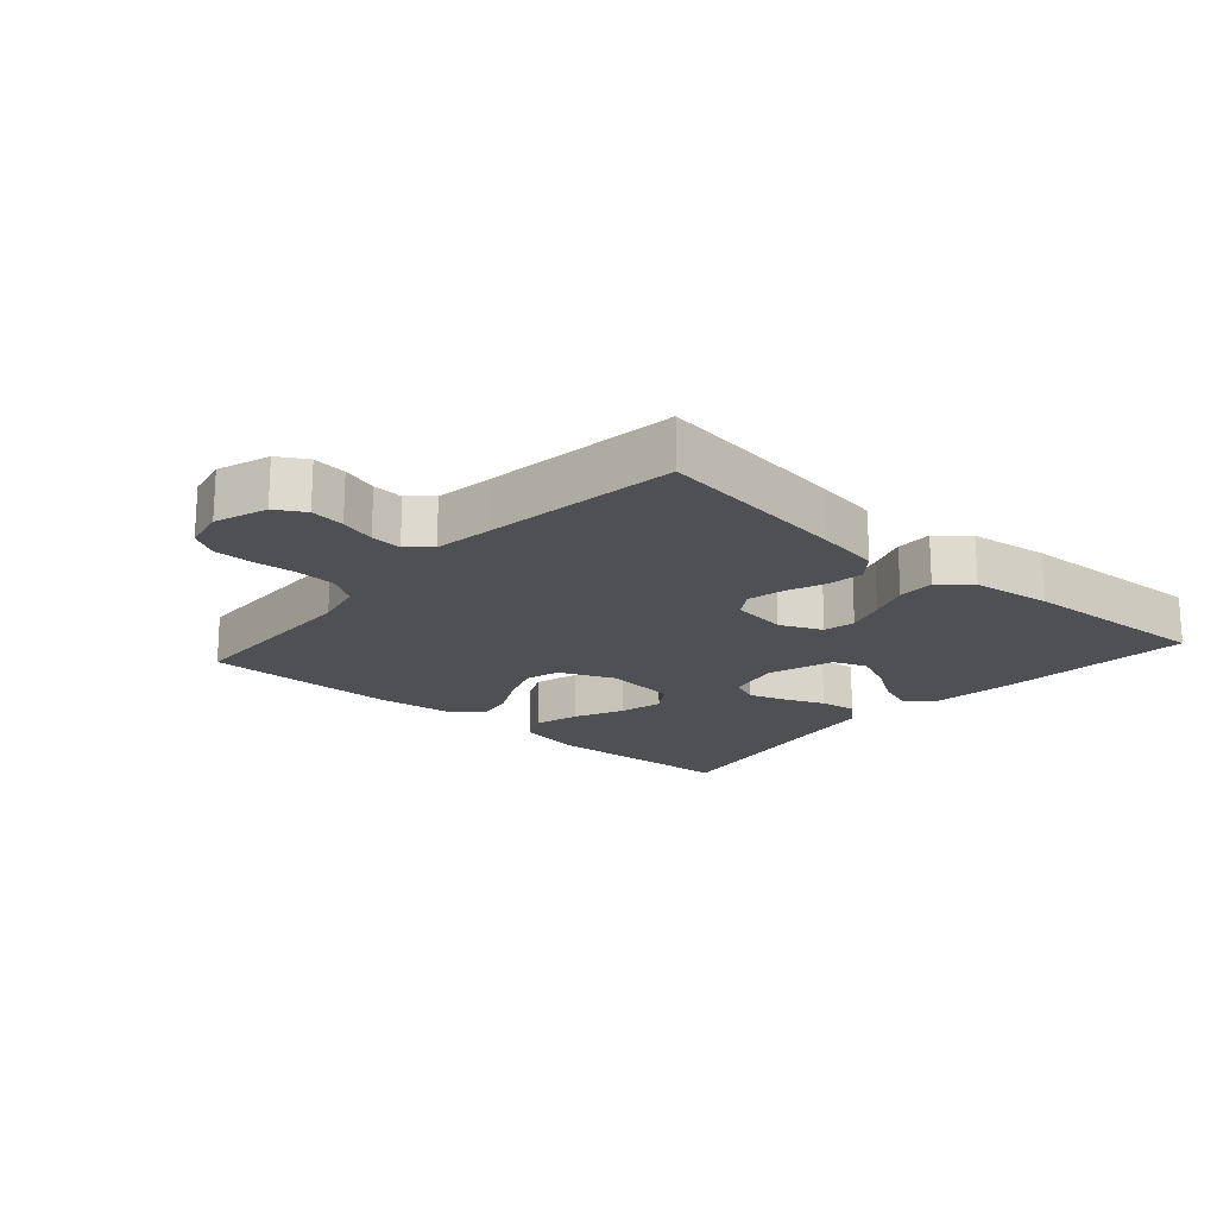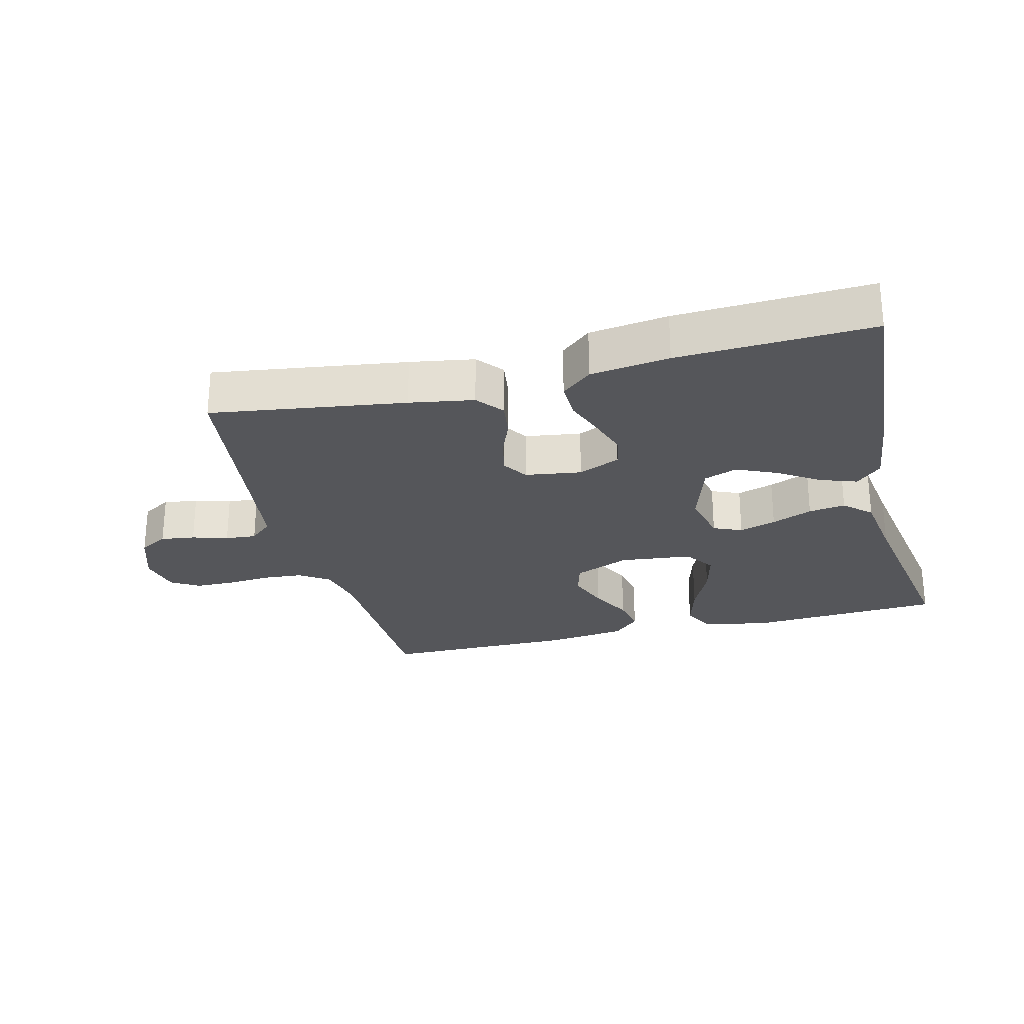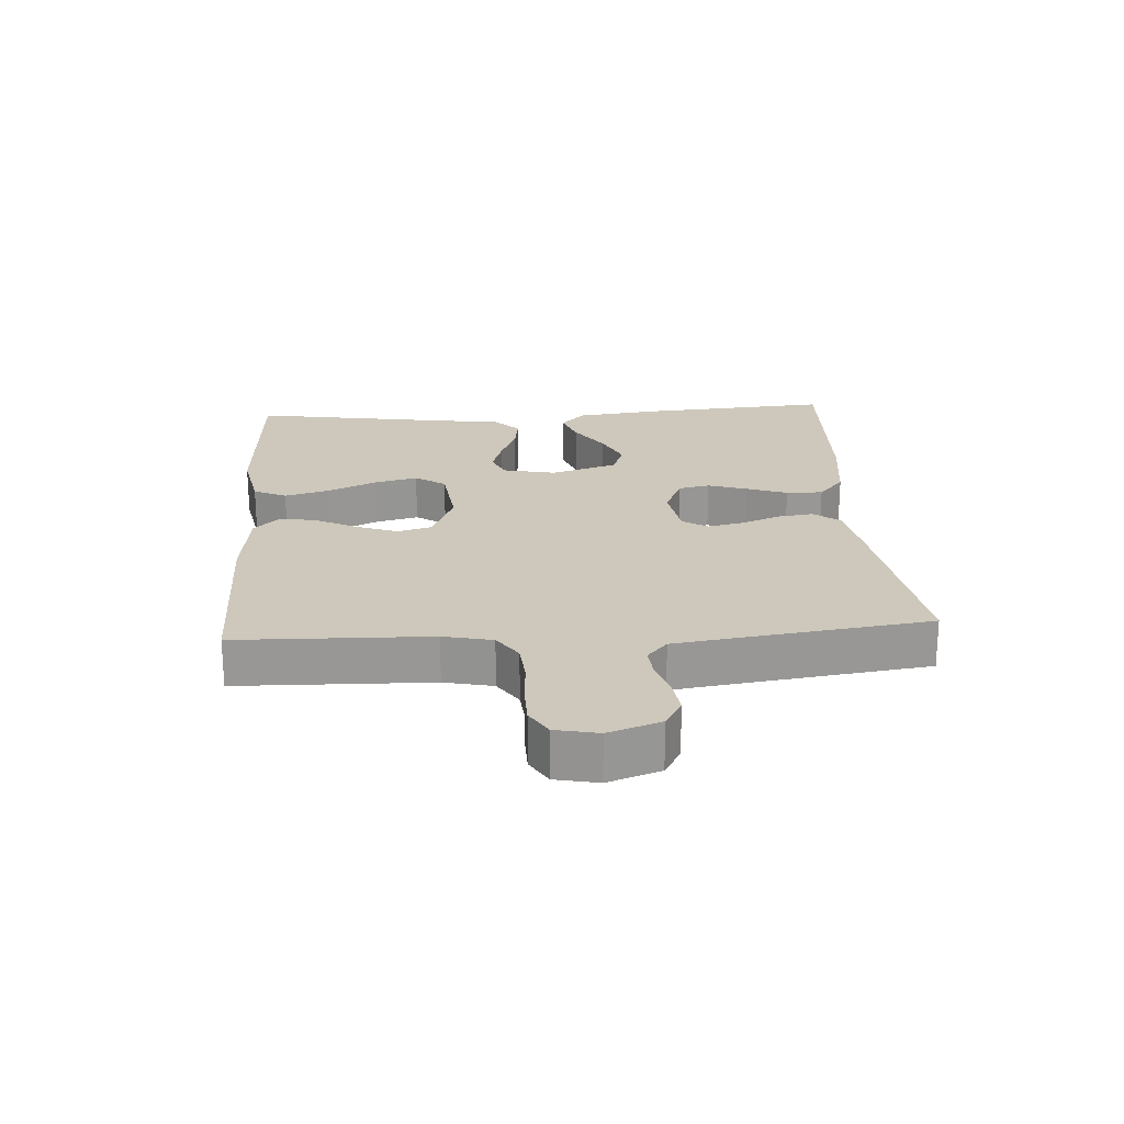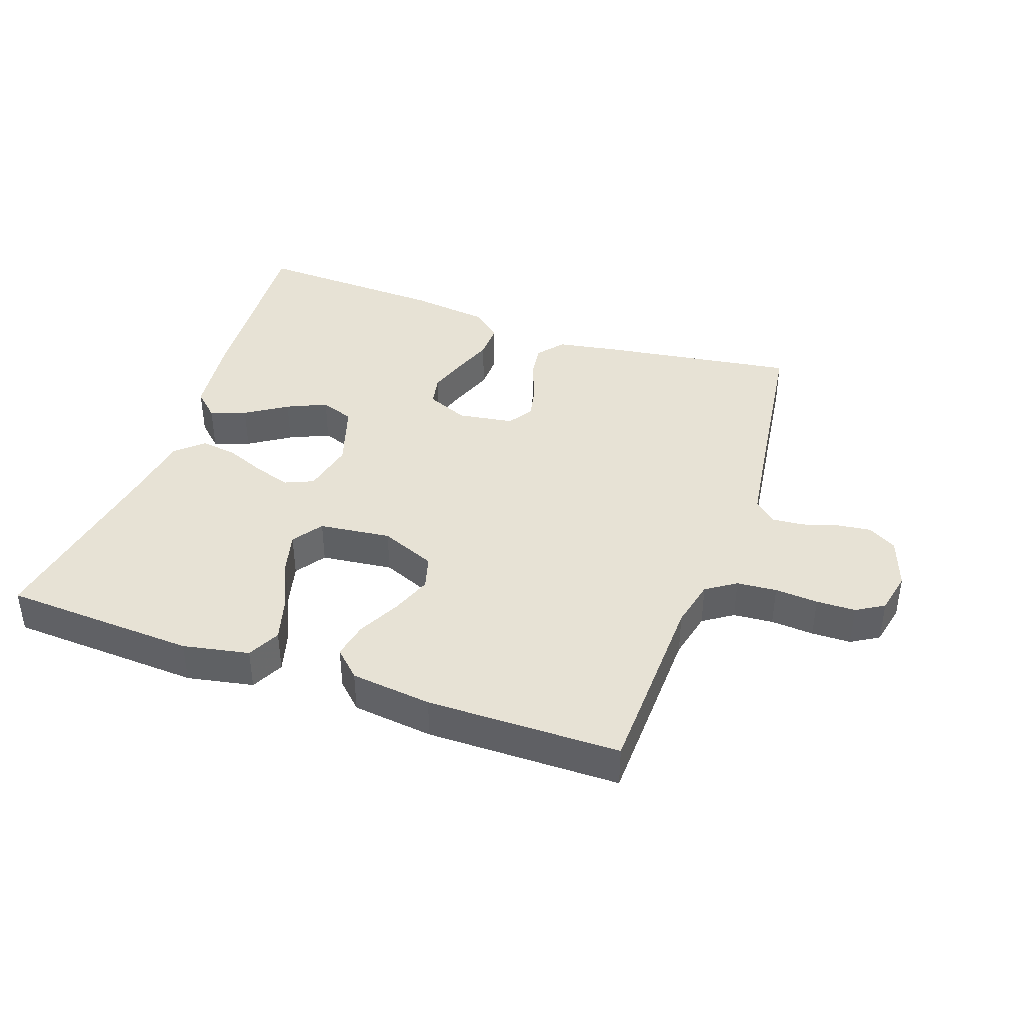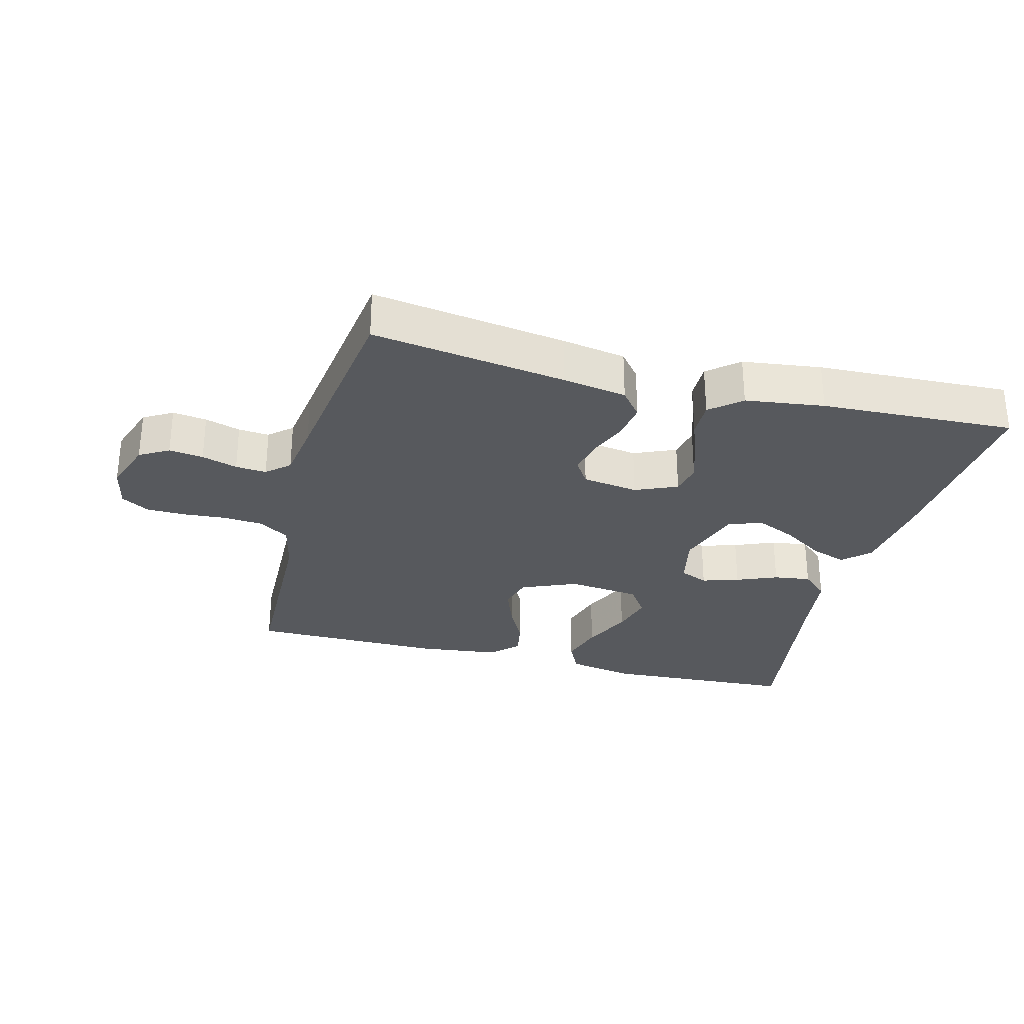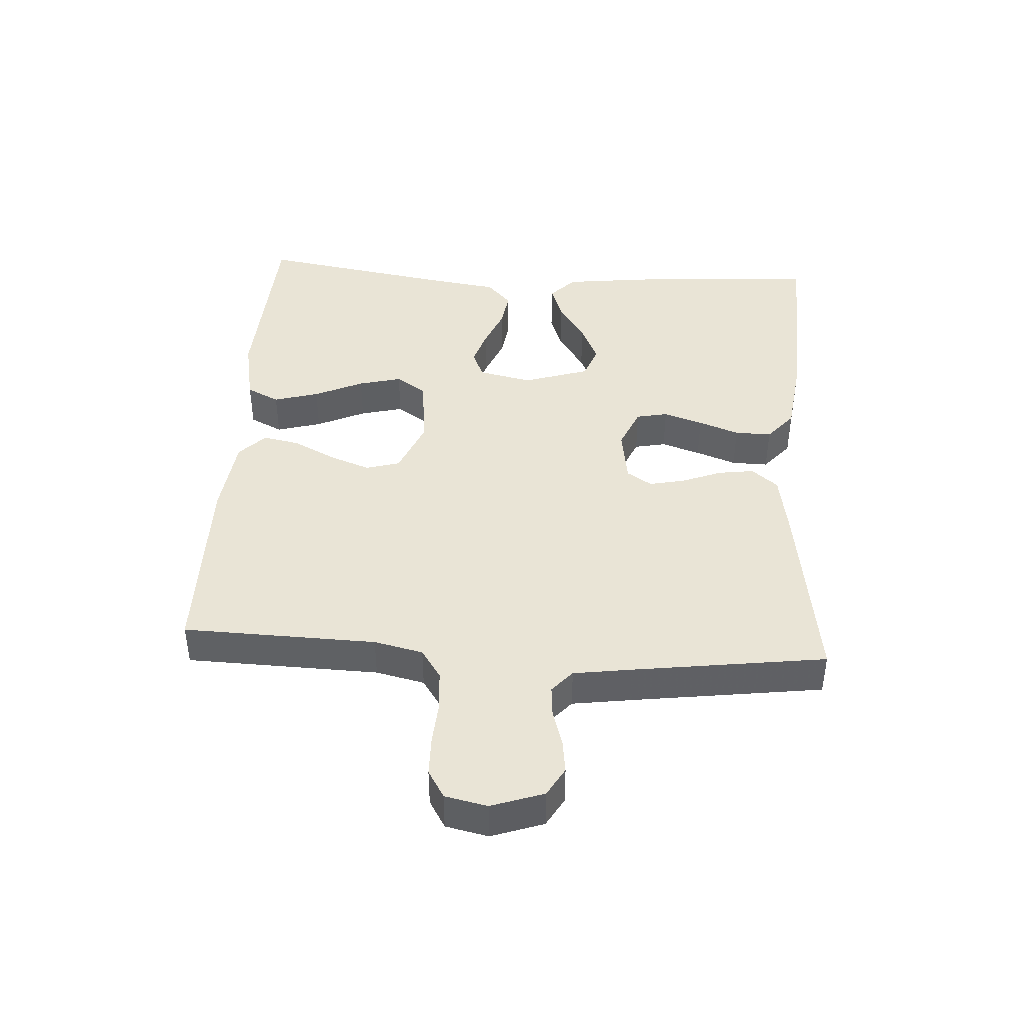
<metadata>
{"format":"obj","ext":"obj","renderer":"f3d","projection":"perspective","resolution":1024,"background":"white","views":[{"elev":-18.6,"azim":138.7,"up":"+Y"},{"elev":-26.1,"azim":-165.7,"up":"+Y"},{"elev":22.0,"azim":86.2,"up":"+Y"},{"elev":40.4,"azim":19.4,"up":"+Y"},{"elev":-29.4,"azim":165.4,"up":"+Y"},{"elev":42.7,"azim":93.6,"up":"+Y"}]}
</metadata>
<code>
v 0.5 0.07 -0.5
v 0.2 0.07 -0.456
v 0.101 0.07 -0.439
v 0.068 0.07 -0.398
v 0.076 0.07 -0.342
v 0.1 0.07 -0.281
v 0.112 0.07 -0.225
v 0.087 0.07 -0.186
v 0 0.07 -0.173
v -0.065 0.07 -0.201
v -0.075 0.07 -0.25
v -0.055 0.07 -0.311
v -0.032 0.07 -0.374
v -0.031 0.07 -0.431
v -0.078 0.07 -0.471
v -0.2 0.07 -0.487
v -0.5 0.07 -0.5
v -0.478 0.07 -0.2
v -0.462 0.07 -0.07
v -0.422 0.07 -0.032
v -0.366 0.07 -0.052
v -0.302 0.07 -0.094
v -0.24 0.07 -0.122
v -0.188 0.07 -0.103
v -0.155 0.07 0
v -0.173 0.07 0.083
v -0.217 0.07 0.102
v -0.274 0.07 0.084
v -0.337 0.07 0.058
v -0.394 0.07 0.05
v -0.435 0.07 0.088
v -0.451 0.07 0.2
v -0.5 0.07 0.5
v -0.2 0.07 0.516
v -0.097 0.07 0.496
v -0.072 0.07 0.445
v -0.092 0.07 0.375
v -0.127 0.07 0.299
v -0.144 0.07 0.232
v -0.112 0.07 0.185
v 0 0.07 0.172
v 0.086 0.07 0.208
v 0.101 0.07 0.261
v 0.077 0.07 0.325
v 0.044 0.07 0.39
v 0.033 0.07 0.447
v 0.074 0.07 0.487
v 0.2 0.07 0.502
v 0.5 0.07 0.5
v 0.508 0.07 0.2
v 0.525 0.07 0.124
v 0.571 0.07 0.093
v 0.633 0.07 0.088
v 0.7 0.07 0.093
v 0.761 0.07 0.092
v 0.804 0.07 0.066
v 0.818 0.07 0
v 0.79 0.07 -0.081
v 0.745 0.07 -0.107
v 0.692 0.07 -0.1
v 0.637 0.07 -0.083
v 0.589 0.07 -0.079
v 0.554 0.07 -0.11
v 0.541 0.07 -0.2
v 0.5 0 -0.5
v 0.2 0 -0.456
v 0.101 0 -0.439
v 0.068 0 -0.398
v 0.076 0 -0.342
v 0.1 0 -0.281
v 0.112 0 -0.225
v 0.087 0 -0.186
v 0 0 -0.173
v -0.065 0 -0.201
v -0.075 0 -0.25
v -0.055 0 -0.311
v -0.032 0 -0.374
v -0.031 0 -0.431
v -0.078 0 -0.471
v -0.2 0 -0.487
v -0.5 0 -0.5
v -0.478 0 -0.2
v -0.462 0 -0.07
v -0.422 0 -0.032
v -0.366 0 -0.052
v -0.302 0 -0.094
v -0.24 0 -0.122
v -0.188 0 -0.103
v -0.155 0 0
v -0.173 0 0.083
v -0.217 0 0.102
v -0.274 0 0.084
v -0.337 0 0.058
v -0.394 0 0.05
v -0.435 0 0.088
v -0.451 0 0.2
v -0.5 0 0.5
v -0.2 0 0.516
v -0.097 0 0.496
v -0.072 0 0.445
v -0.092 0 0.375
v -0.127 0 0.299
v -0.144 0 0.232
v -0.112 0 0.185
v 0 0 0.172
v 0.086 0 0.208
v 0.101 0 0.261
v 0.077 0 0.325
v 0.044 0 0.39
v 0.033 0 0.447
v 0.074 0 0.487
v 0.2 0 0.502
v 0.5 0 0.5
v 0.508 0 0.2
v 0.525 0 0.124
v 0.571 0 0.093
v 0.633 0 0.088
v 0.7 0 0.093
v 0.761 0 0.092
v 0.804 0 0.066
v 0.818 0 0
v 0.79 0 -0.081
v 0.745 0 -0.107
v 0.692 0 -0.1
v 0.637 0 -0.083
v 0.589 0 -0.079
v 0.554 0 -0.11
v 0.541 0 -0.2
f 59 60 61
f 58 59 61
f 57 58 61
f 56 57 61
f 55 56 61
f 54 55 61
f 53 54 61
f 52 53 61 62
f 51 52 62 63
f 48 49 50
f 47 48 50
f 46 47 50
f 45 46 50
f 44 45 50
f 51 63 64
f 50 51 64
f 44 50 64
f 43 44 64
f 36 37 38
f 35 36 38
f 34 35 38
f 33 34 38
f 32 33 38
f 32 38 39
f 31 32 39
f 30 31 39
f 29 30 39
f 28 29 39
f 27 28 39 40
f 20 21 22
f 19 20 22
f 18 19 22
f 17 18 22
f 16 17 22
f 15 16 22
f 14 15 22
f 13 14 22
f 12 13 22
f 11 12 22 23
f 10 11 23 24
f 4 5 6
f 3 4 6
f 2 3 6
f 1 2 6
f 64 1 6
f 64 6 7
f 64 7 8
f 43 64 8
f 42 43 8
f 41 42 8 9
f 26 27 40 41
f 41 9 10
f 26 41 10
f 25 26 10
f 10 24 25
f 125 124 123
f 125 123 122
f 125 122 121
f 125 121 120
f 125 120 119
f 125 119 118
f 125 118 117
f 126 125 117 116
f 127 126 116 115
f 114 113 112
f 114 112 111
f 114 111 110
f 114 110 109
f 114 109 108
f 128 127 115
f 128 115 114
f 128 114 108
f 128 108 107
f 102 101 100
f 102 100 99
f 102 99 98
f 102 98 97
f 102 97 96
f 103 102 96
f 103 96 95
f 103 95 94
f 103 94 93
f 103 93 92
f 104 103 92 91
f 86 85 84
f 86 84 83
f 86 83 82
f 86 82 81
f 86 81 80
f 86 80 79
f 86 79 78
f 86 78 77
f 86 77 76
f 87 86 76 75
f 88 87 75 74
f 70 69 68
f 70 68 67
f 70 67 66
f 70 66 65
f 70 65 128
f 71 70 128
f 72 71 128
f 72 128 107
f 72 107 106
f 73 72 106 105
f 105 104 91 90
f 74 73 105
f 74 105 90
f 74 90 89
f 89 88 74
f 1 65 66 2
f 2 66 67 3
f 3 67 68 4
f 4 68 69 5
f 5 69 70 6
f 6 70 71 7
f 7 71 72 8
f 8 72 73 9
f 9 73 74 10
f 10 74 75 11
f 11 75 76 12
f 12 76 77 13
f 13 77 78 14
f 14 78 79 15
f 15 79 80 16
f 16 80 81 17
f 17 81 82 18
f 18 82 83 19
f 19 83 84 20
f 20 84 85 21
f 21 85 86 22
f 22 86 87 23
f 23 87 88 24
f 24 88 89 25
f 25 89 90 26
f 26 90 91 27
f 27 91 92 28
f 28 92 93 29
f 29 93 94 30
f 30 94 95 31
f 31 95 96 32
f 32 96 97 33
f 33 97 98 34
f 34 98 99 35
f 35 99 100 36
f 36 100 101 37
f 37 101 102 38
f 38 102 103 39
f 39 103 104 40
f 40 104 105 41
f 41 105 106 42
f 42 106 107 43
f 43 107 108 44
f 44 108 109 45
f 45 109 110 46
f 46 110 111 47
f 47 111 112 48
f 48 112 113 49
f 49 113 114 50
f 50 114 115 51
f 51 115 116 52
f 52 116 117 53
f 53 117 118 54
f 54 118 119 55
f 55 119 120 56
f 56 120 121 57
f 57 121 122 58
f 58 122 123 59
f 59 123 124 60
f 60 124 125 61
f 61 125 126 62
f 62 126 127 63
f 63 127 128 64
f 64 128 65 1

</code>
